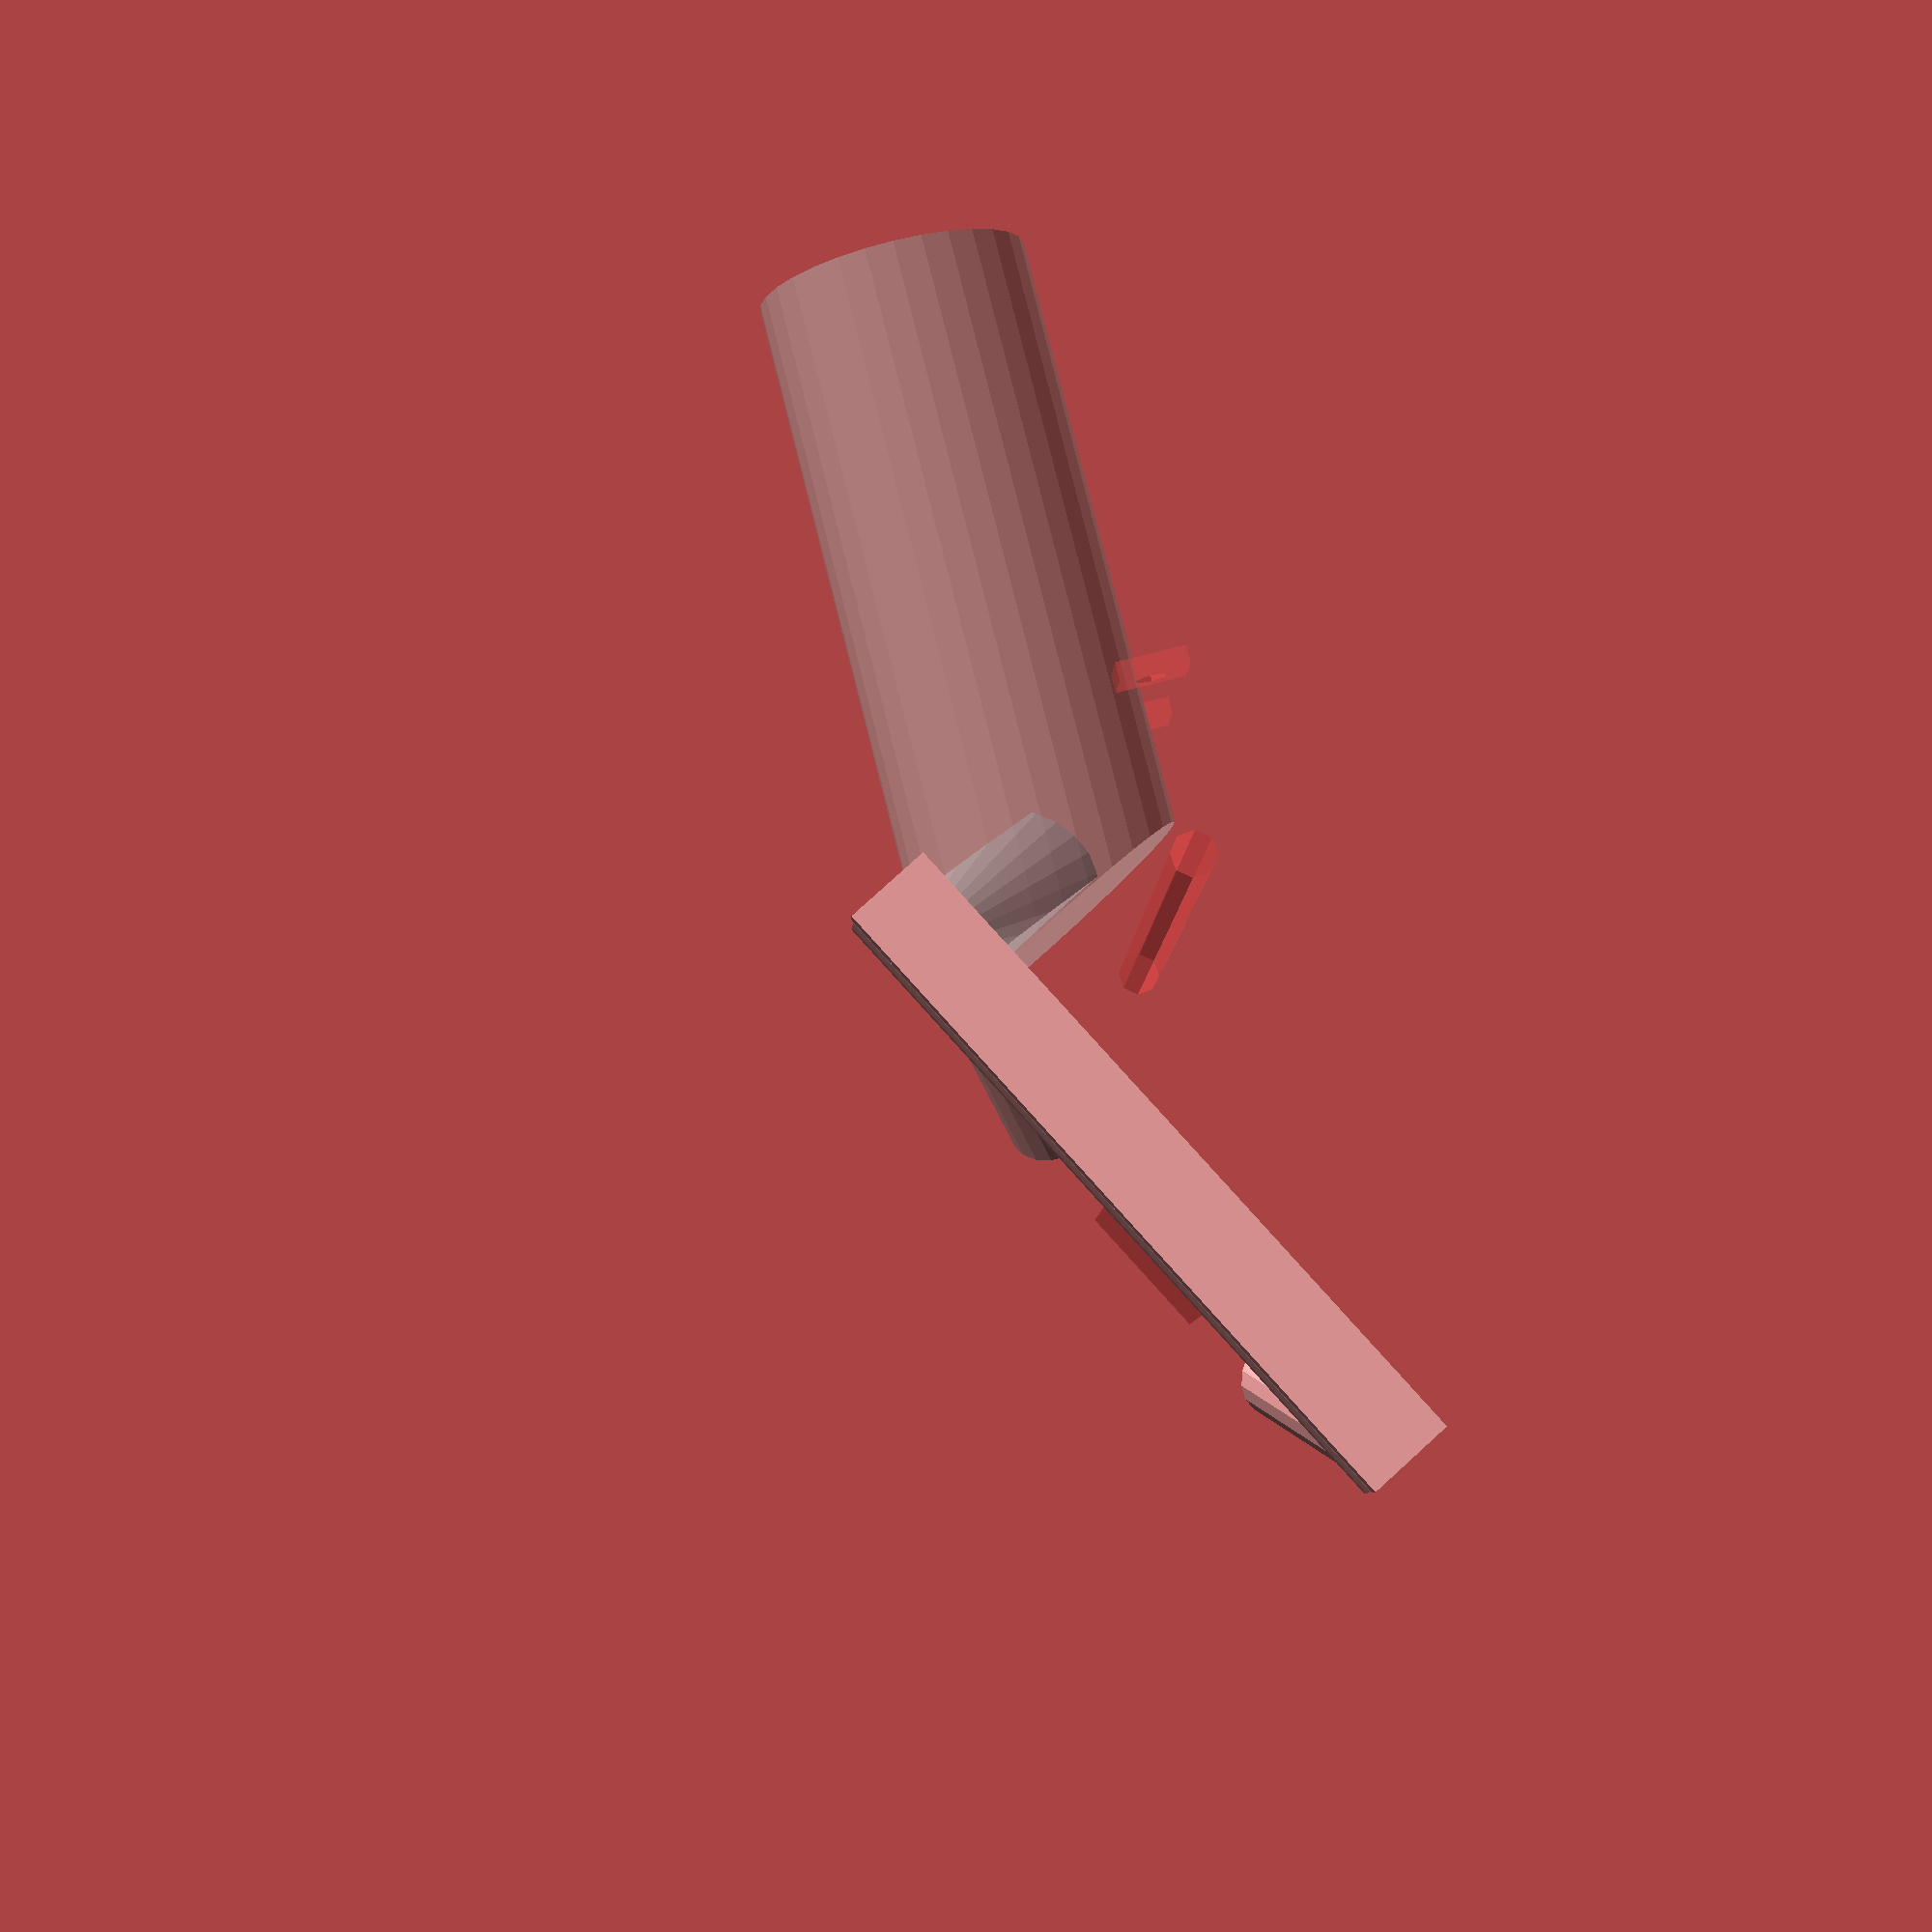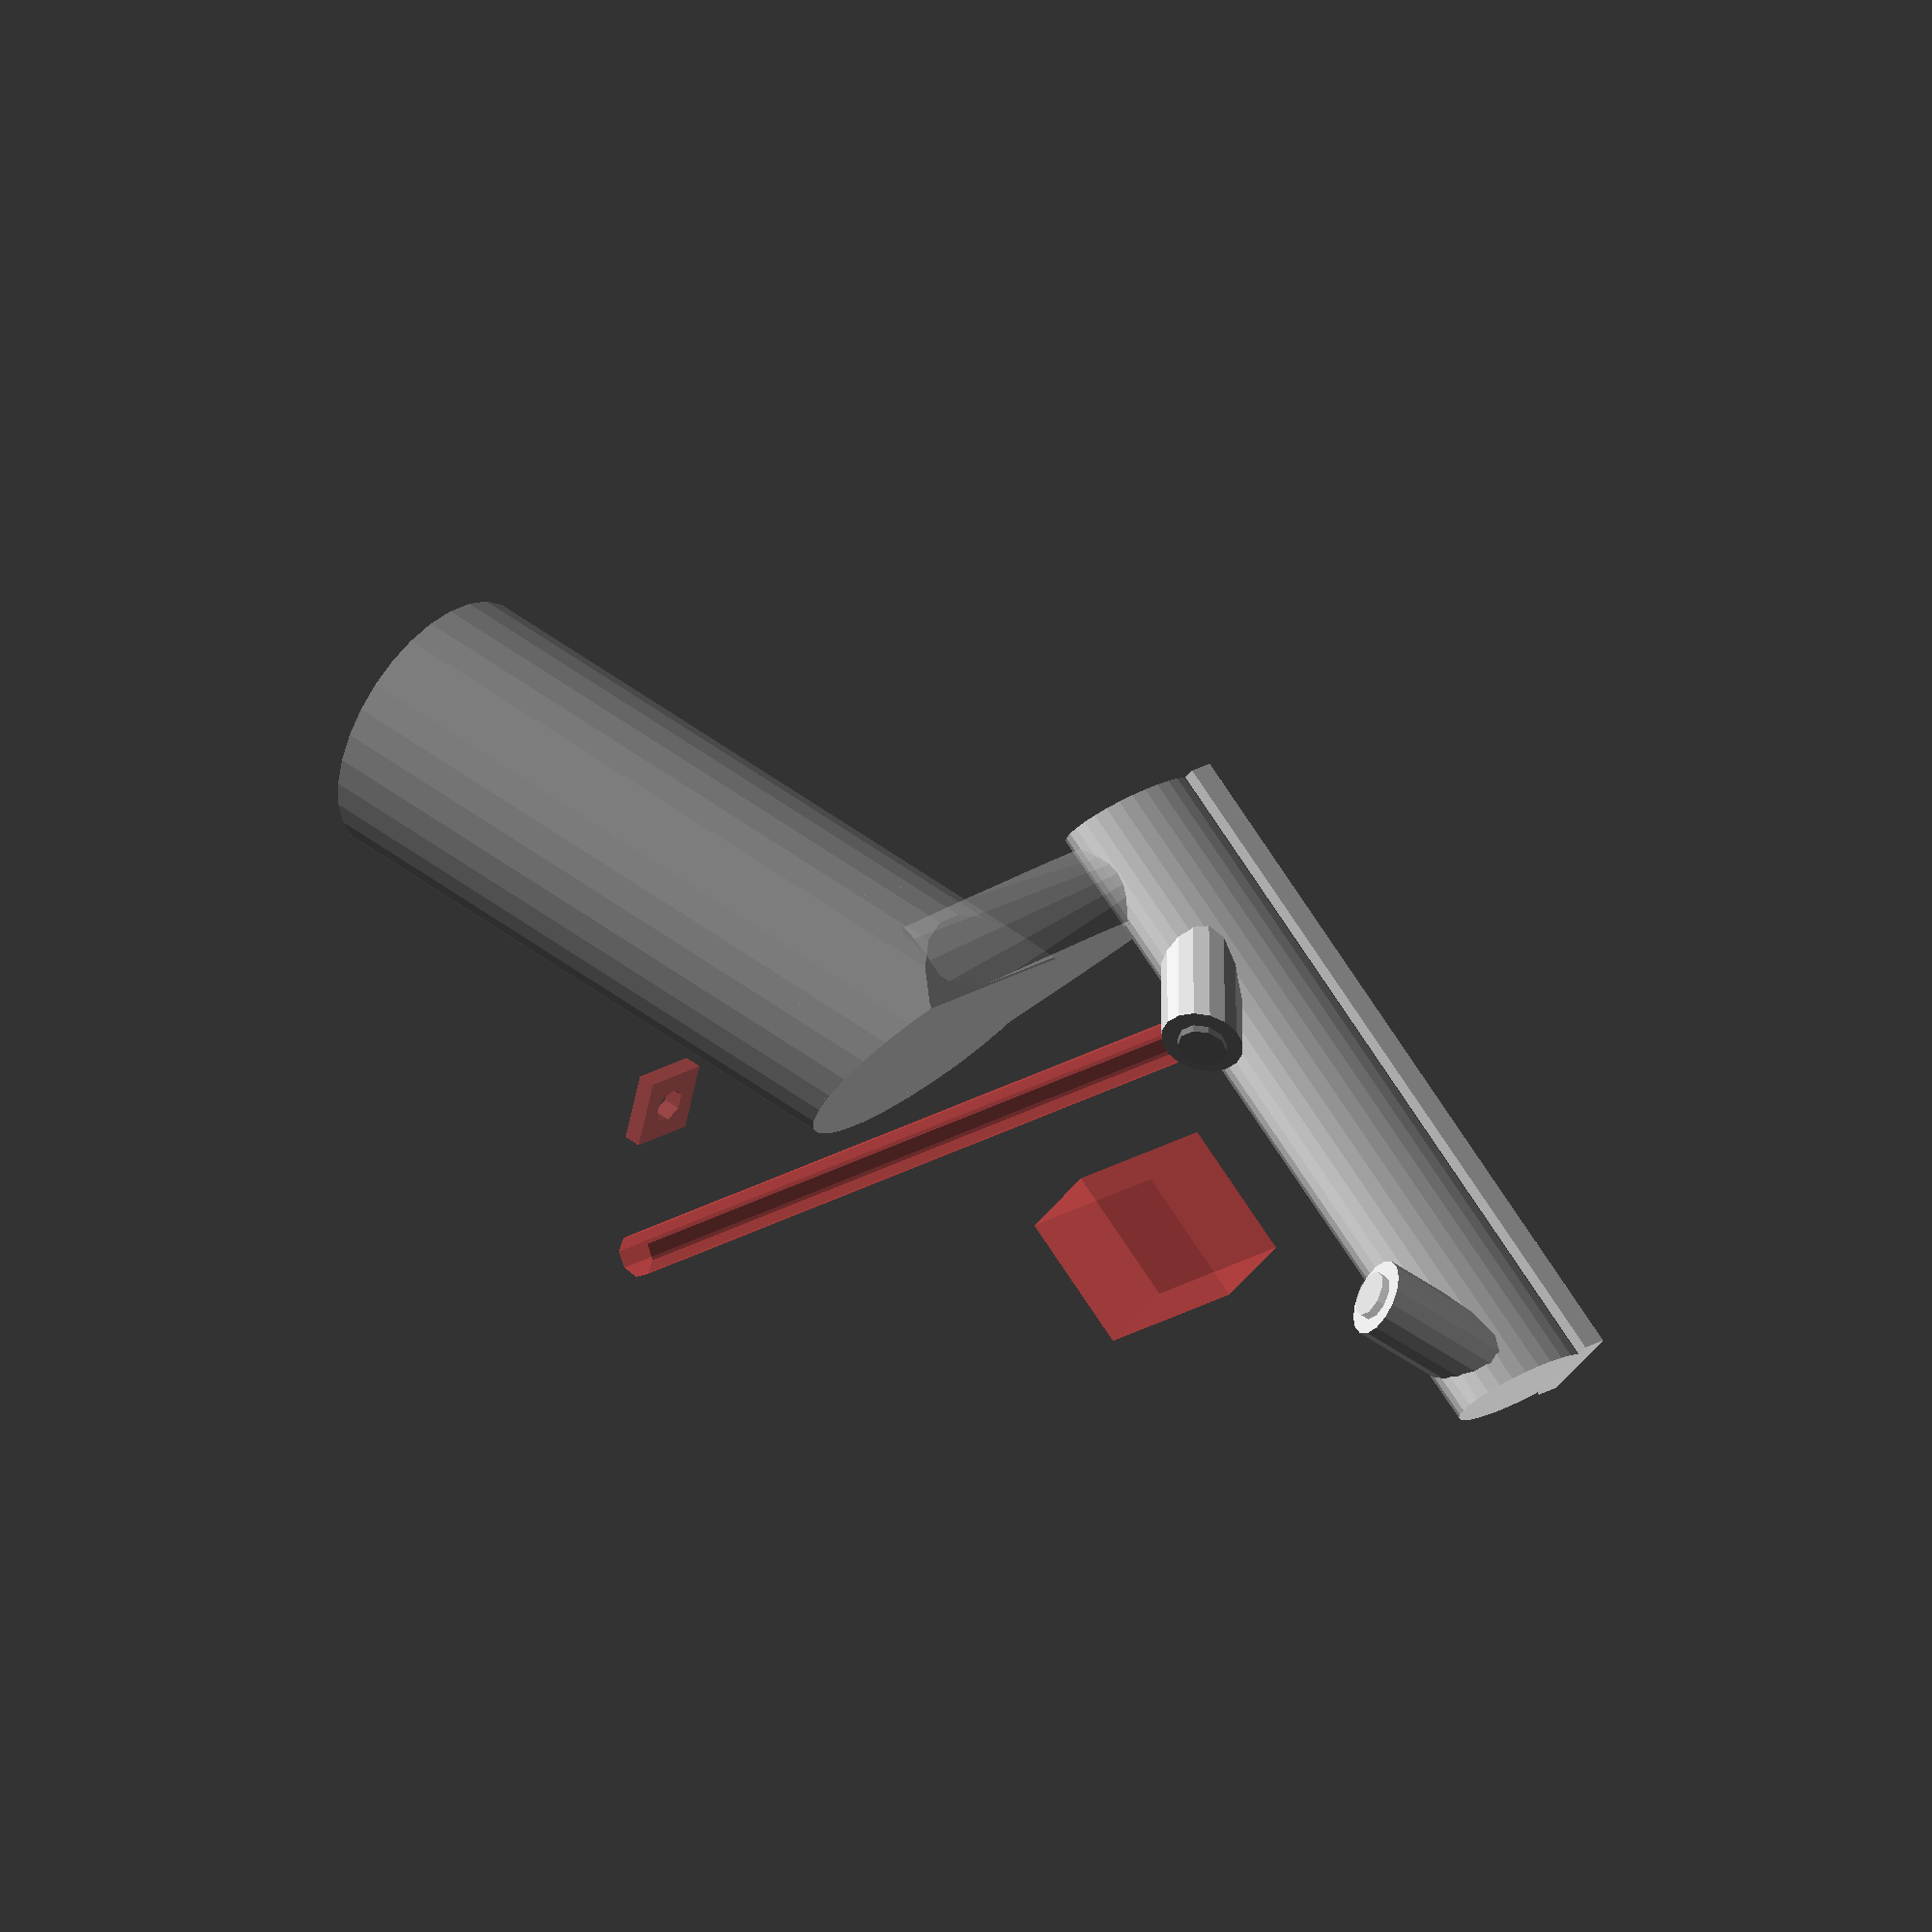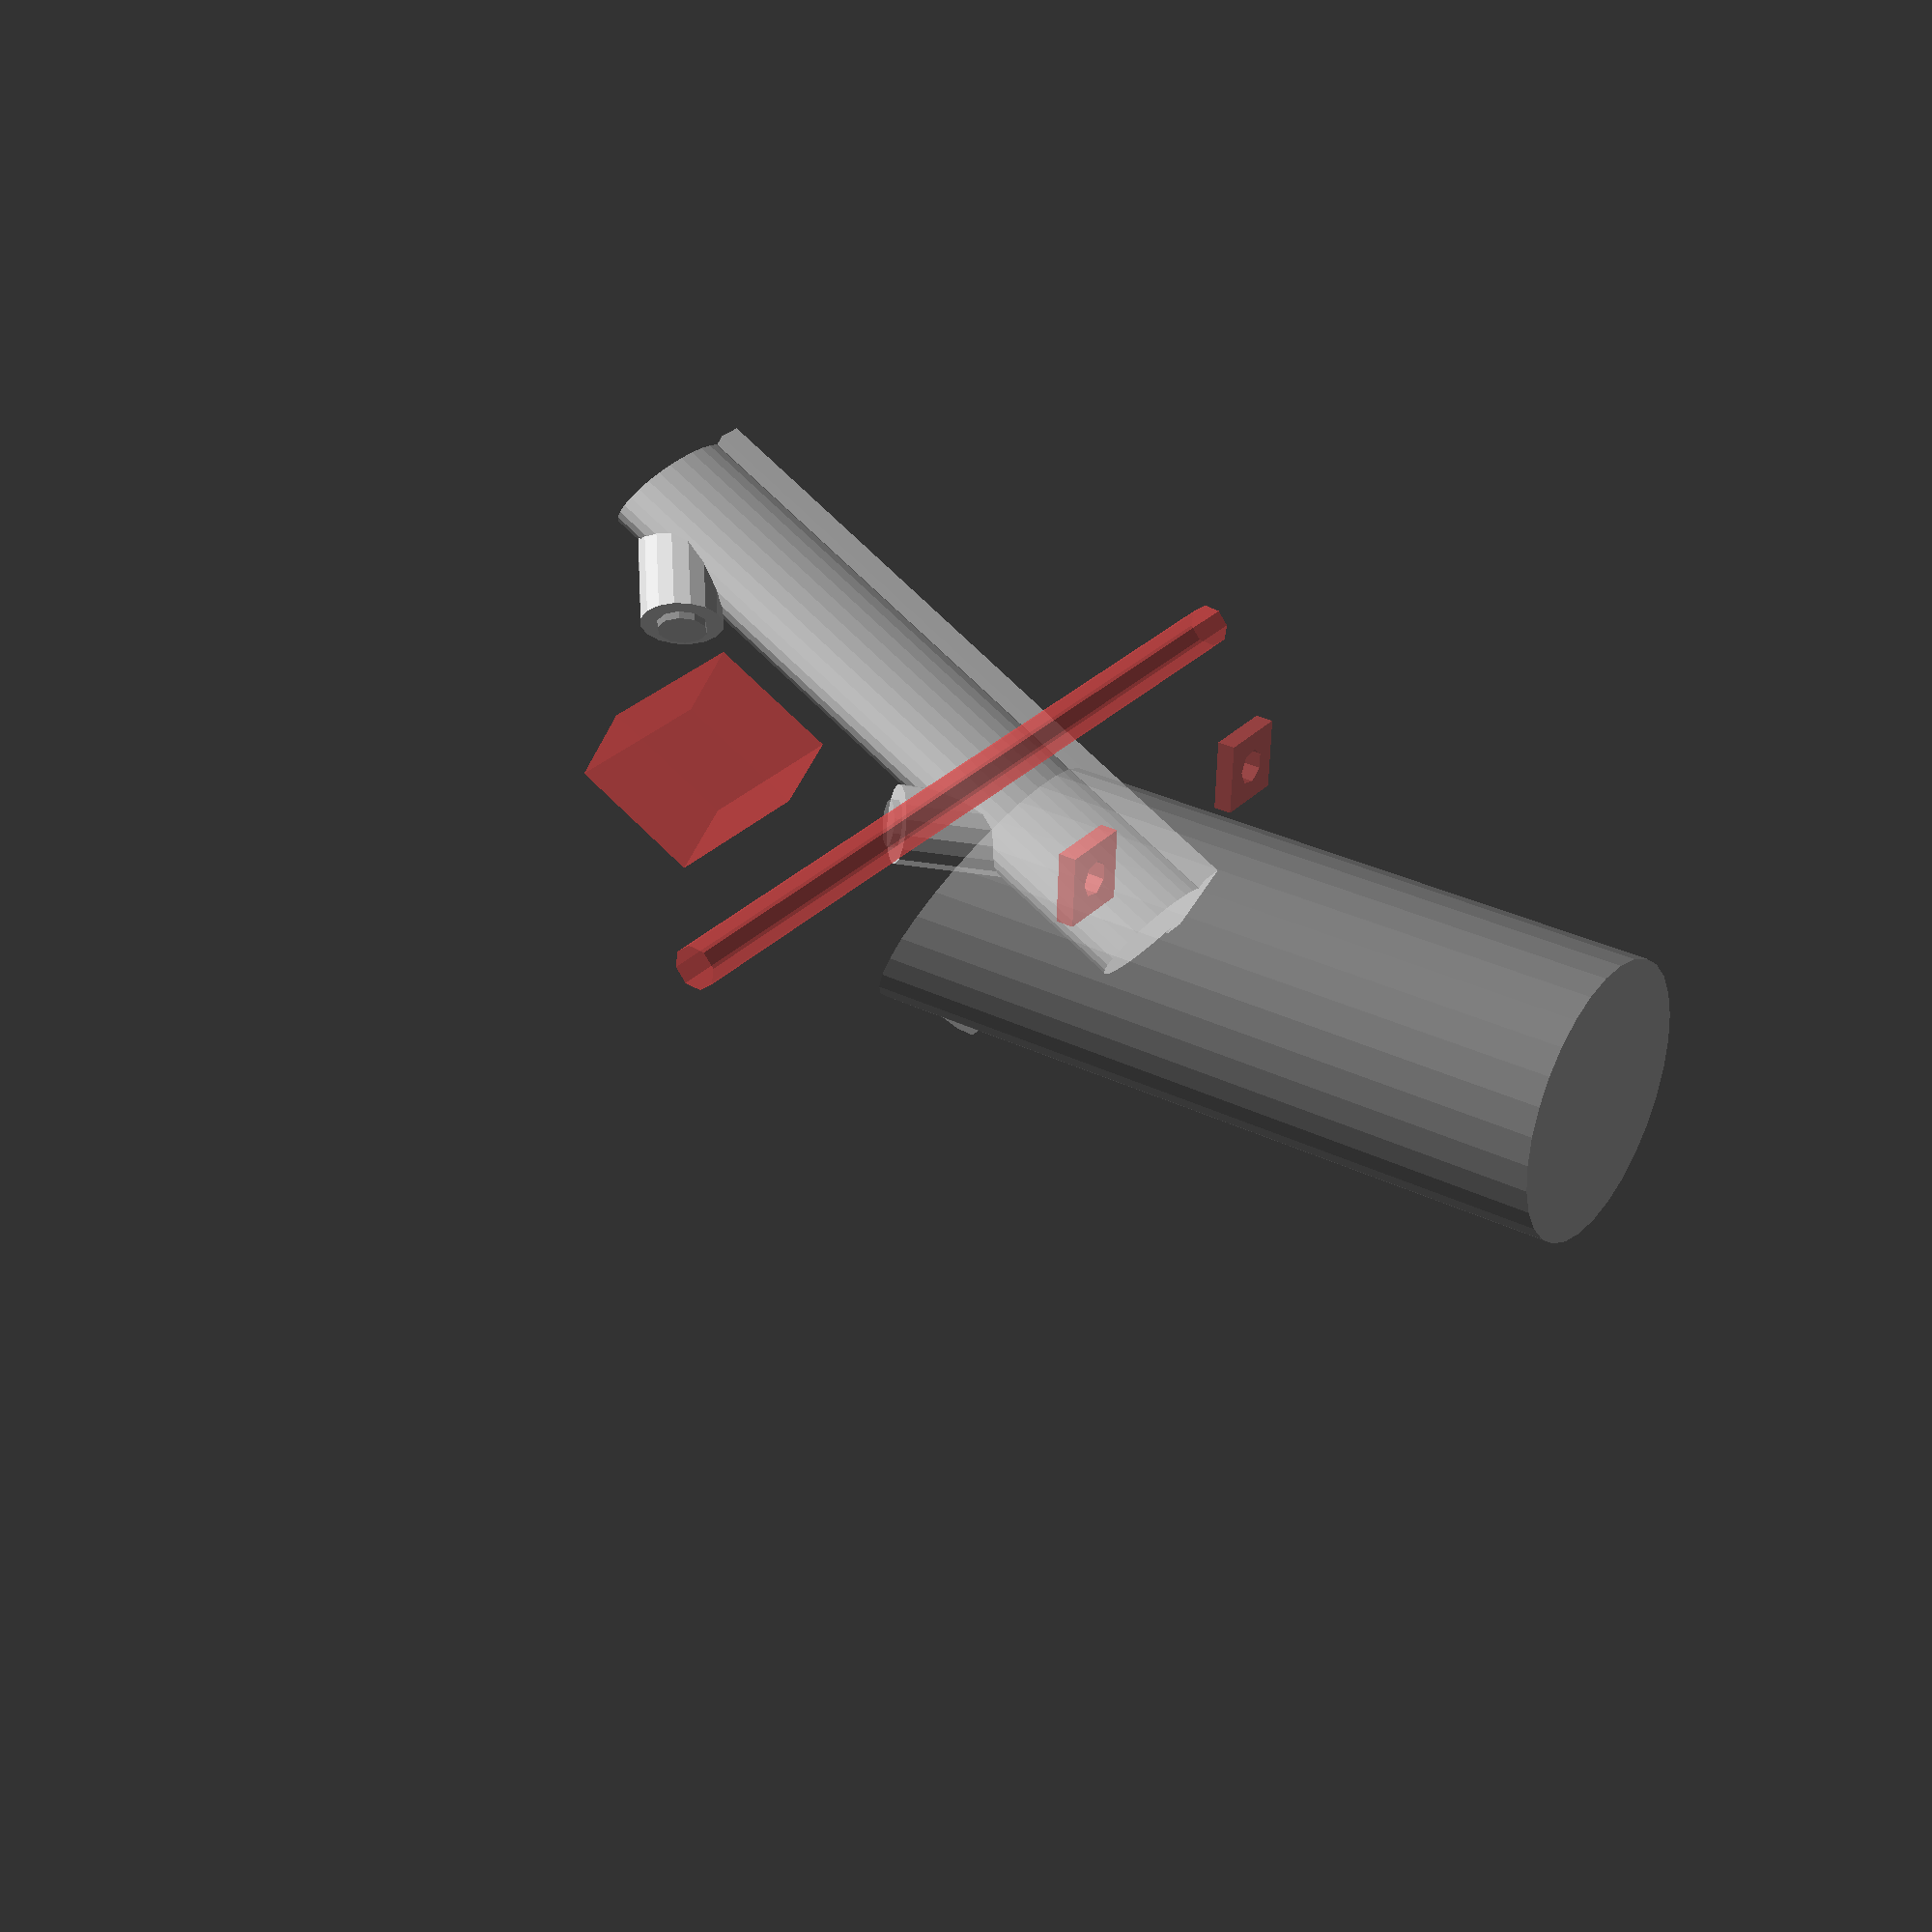
<openscad>
module nose(){
	scale([1,0.8,1])  cylinder(16 ,r=3);
}


module noses(){
	difference(){
		rotate([0,11.1,0]){
			rotate([90,0,-45]) translate([0,0,24]) nose();
			rotate([90,0,-45-90]) translate([0,0,24]) nose();
		}
		translate([-47,-50,0]) cube([20,100,50]);
	}
}

module channel_out(){
	translate([-31.5,15,6])rotate([90,0,0]) scale([1,0.5,1]) 
		cylinder(46,r=8);
	intersection(){
		union(){
			translate([-34.7,45,6])rotate([90,0,0]) scale([0.64,0.5,1]) 
				cylinder(31,r=8.3);	
			translate([-26,31,6])rotate([90,0,0]) //scale([1,0.5,1]) 
				cylinder(20,r=3);
		}
		translate([-31.5,46,6])rotate([90,0,0]) scale([1,0.5,1]) 
			cylinder(76,r=8);
	}
}

module channel_in(){

	difference(){
		translate([0,63,36.2]) rotate([118,0,0])
			cylinder(90,r=15.5,center=true);
		cube([100,69.5,100],center=true);
		cube([100,100,17],center=true);
	}
	intersection(){
		translate([0,40,0]) cube([100,10,100],center=true);
	
		translate([-36,40,5]) rotate([0,65,0]) cylinder(40,r1=3,r2=15);
	}
}


module inner(){
	noses();
	channel_out();
	channel_in();
}

module nose_body(){
	scale([1,0.8,1]) cylinder(15 ,r=5);
}

module noses_body(){
	rotate([0,11.1,0]){
		rotate([90,0,-45]) translate([0,0,25]) nose_body();
		rotate([90,0,-45-90]) translate([0,0,25]) nose_body();
	}
}

module channel_body(){
	translate([-31.5,47,6])rotate([90,0,0]) scale([1,0.5,1]) 
		cylinder(80,r=10);
	translate([-41.5,47,1])rotate([90,0,0]) 
		cube([3,10,80]);
}

module fan_frame(){
	translate([0,63,36.2]) rotate([28,0,0])
	difference(){
		translate([0,-6.5,0])cube([41.5,3,41.5],center=true);
//		rotate([90,0,0])cylinder(20,r=15.5,center=true);
		translate([15.7,0,15.7])rotate([90,0,0])cylinder(20,r=2,center=true);
		translate([-15.7,0,15.7])rotate([90,0,0])cylinder(20,r=2,center=true);
		translate([15.7,0,-15.7])rotate([90,0,0])cylinder(20,r=2,center=true);
		translate([-15.7,0,-15.7])rotate([90,0,0])cylinder(20,r=2,center=true);
	}
}

module tube(){
	difference(){
		translate([0,63,36.2]) rotate([118,0,0])
			cylinder(90,r=17,center=true);
		cube([100,67.5,100],center=true);
		cube([100,100,15],center=true);
	

	translate([0,63,36.2]) rotate([28,0,0])
		translate([0,42.5,0])cube([41.5,100,41.5],center=true);	
	}
}

module outer(){
	
	noses_body();
	channel_body();

	//fan_frame();
	//tube();

	//cube([100,100,20])
}

module base(){

	#translate([-50,27.5,30.5])rotate([90,0,90]) cylinder(100,r=2.5);
	#translate([-8,-8,3])cube([20,16,10]);

	#translate([0,48,46]){
		translate([15.7,0,0])rotate([28,0,0])difference(){
			cube([8,2,8],center=true);
			rotate([90,0,0])cylinder(10,r=2,center=true);
		}
		translate([-15.7,0,0])rotate([28,0,0])difference(){
			cube([8,2,8],center=true);
			rotate([90,0,0])cylinder(10,r=2,center=true);
		}	
	}

}

module fan(){
	#translate([0,63,36.2]) rotate([28,0,0])
	difference(){
		cube([41.5,10,41.5],center=true);
		rotate([90,0,0])cylinder(20,r=15.5,center=true);
		translate([15.7,0,15.7])rotate([90,0,0])cylinder(20,r=2,center=true);
		translate([-15.7,0,15.7])rotate([90,0,0])cylinder(20,r=2,center=true);
		translate([15.7,0,-15.7])rotate([90,0,0])cylinder(20,r=2,center=true);
		translate([-15.7,0,-15.7])rotate([90,0,0])cylinder(20,r=2,center=true);
	}
}

base();
//fan();

//fan_frame();

//rotate([0,-90,0])
//difference(){
	outer();
	%inner();
//}
</openscad>
<views>
elev=278.5 azim=88.2 roll=227.8 proj=p view=solid
elev=218.3 azim=220.2 roll=31.4 proj=o view=solid
elev=223.1 azim=308.1 roll=204.3 proj=p view=solid
</views>
